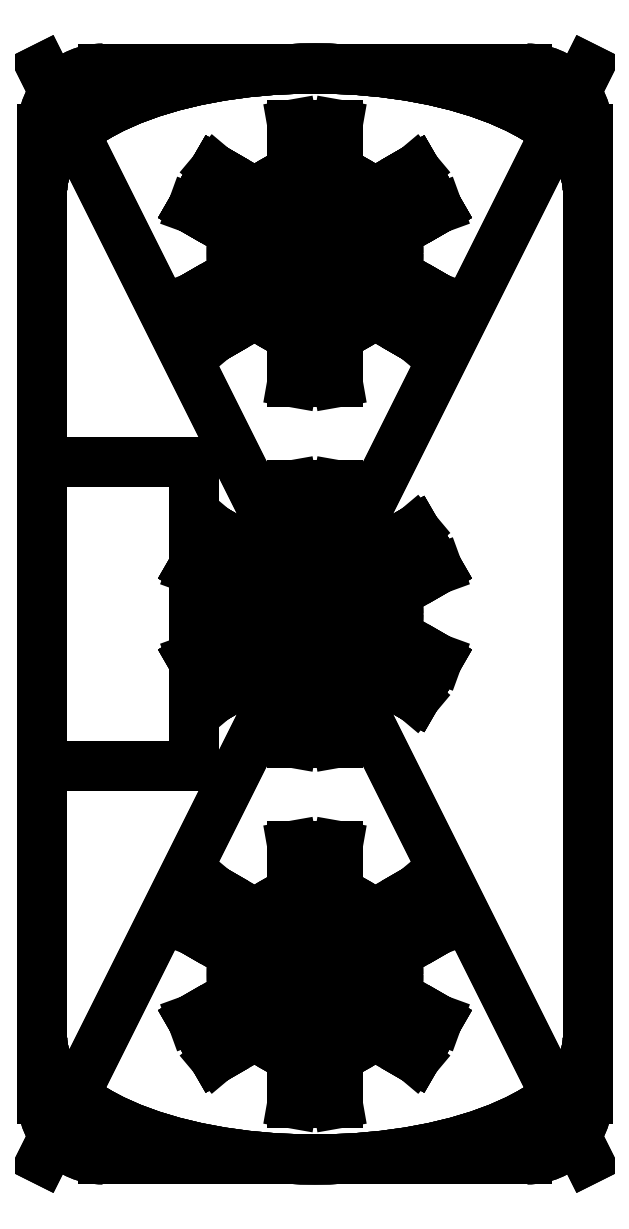
<metadata>
{"format":"dxf","ext":"dxf","renderer":"ezdxf+matplotlib","layout":"modelspace","background":"white","min_lineweight":24,"dpi":150}
</metadata>
<code>
0
SECTION
2
ENTITIES
0
3DSOLID
8
0
347
7A
290
     1
2
{e3511d19-3990-9541-b650-d3ed4f7d28b2}
350
0
0
POINT
8
ステノ_2uThumbs v2_Sketch1
10
0
20
0
30
0
0
POINT
8
ステノ_2uThumbs v2_Sketch2
10
0
20
0
30
0
0
POINT
8
ステノ_2uThumbs v2_Sketch2
10
0
20
0
30
0
0
LINE
8
ステノ_2uThumbs v2_Sketch2
10
9
20
-16
30
0
11
9
21
16
31
0
0
ARC
8
ステノ_2uThumbs v2_Sketch2
10
7
20
-16
30
0
40
2
50
270
51
0
0
LINE
8
ステノ_2uThumbs v2_Sketch2
10
-9
20
16
30
0
11
-9
21
-16
31
0
0
ARC
8
ステノ_2uThumbs v2_Sketch2
10
-7
20
16
30
0
40
2
50
90
51
180
0
LINE
8
ステノ_2uThumbs v2_Sketch2
10
9
20
18
30
0
11
-9
21
-18
31
0
0
ARC
8
ステノ_2uThumbs v2_Sketch2
10
7
20
16
30
0
40
2
50
360
51
90
0
LINE
8
ステノ_2uThumbs v2_Sketch2
10
-7
20
-18
30
0
11
7
21
-18
31
0
0
LINE
8
ステノ_2uThumbs v2_Sketch2
10
-9
20
18
30
0
11
9
21
-18
31
0
0
ARC
8
ステノ_2uThumbs v2_Sketch2
10
-7
20
-16
30
0
40
2
50
180
51
270
0
LINE
8
ステノ_2uThumbs v2_Sketch2
10
7
20
18
30
0
11
-7
21
18
31
0
0
POINT
8
ステノ_2uThumbs v2_Sketch4
10
0
20
0
30
0
0
POINT
8
ステノ_2uThumbs v2_Sketch4
10
0
20
0
30
0
0
ARC
8
ステノ_2uThumbs v2_Sketch4
10
7
20
16
30
0
40
2
50
360
51
90
0
ARC
8
ステノ_2uThumbs v2_Sketch4
10
7
20
-16
30
0
40
2
50
270
51
5.09e-14
0
ELLIPSE
8
ステノ_2uThumbs v2_Sketch4
10
0
20
0
30
0
11
1
21
0
31
0
210
0
220
0
230
1
40
1
41
0
42
6.283
0
LINE
8
ステノ_2uThumbs v2_Sketch4
10
-7
20
-18
30
0
11
7
21
-18
31
0
0
ARC
8
ステノ_2uThumbs v2_Sketch4
10
-7
20
-16
30
0
40
2
50
180
51
270
0
ARC
8
ステノ_2uThumbs v2_Sketch4
10
-7
20
16
30
0
40
2
50
90
51
180
0
LINE
8
ステノ_2uThumbs v2_Sketch4
10
9
20
14
30
0
11
9
21
16
31
0
0
LINE
8
ステノ_2uThumbs v2_Sketch4
10
7
20
18
30
0
11
-7
21
18
31
0
0
ELLIPSE
8
ステノ_2uThumbs v2_Sketch4
10
0
20
14
30
0
11
-9
21
0
31
0
210
0
220
0
230
1
40
0.4444
41
3.142
42
6.283
0
LINE
8
ステノ_2uThumbs v2_Sketch4
10
9
20
-16
30
0
11
9
21
-14
31
0
0
LINE
8
ステノ_2uThumbs v2_Sketch4
10
-9
20
16
30
0
11
-9
21
14
31
0
0
LINE
8
ステノ_2uThumbs v2_Sketch4
10
9
20
18
30
0
11
-9
21
-18
31
0
0
LINE
8
ステノ_2uThumbs v2_Sketch4
10
-9
20
18
30
0
11
9
21
-18
31
0
0
LINE
8
ステノ_2uThumbs v2_Sketch4
10
-9
20
-14
30
0
11
-9
21
-16
31
0
0
POINT
8
ステノ_2uThumbs v2_Sketch3
10
0
20
0
30
2
0
LINE
8
ステノ_2uThumbs v2_Sketch3
10
-0.75
20
2.646
30
2
11
-0.75
21
4.25
31
2
0
LINE
8
ステノ_2uThumbs v2_Sketch3
10
0.75
20
-2.646
30
2
11
0.75
21
-4.25
31
2
0
LINE
8
ステノ_2uThumbs v2_Sketch3
10
3.306
20
-2.775
30
2
11
1.916
21
-1.972
31
2
0
LINE
8
ステノ_2uThumbs v2_Sketch3
10
-0.75
20
4.25
30
2
11
0.75
21
4.25
31
2
0
ARC
8
ステノ_2uThumbs v2_Sketch3
10
1.7e-15
20
11.9
30
2
40
2.75
50
105.8
51
134.2
0
LINE
8
ステノ_2uThumbs v2_Sketch3
10
2.666
20
-0.6734
30
2
11
4.056
21
-1.475
31
2
0
LINE
8
ステノ_2uThumbs v2_Sketch3
10
-3.306
20
14.67
30
2
11
-1.916
21
13.87
31
2
0
ARC
8
ステノ_2uThumbs v2_Sketch3
10
-1.7e-15
20
2.8e-15
30
2
40
2.75
50
165.8
51
194.2
0
LINE
8
ステノ_2uThumbs v2_Sketch3
10
-0.75
20
14.55
30
2
11
-0.75
21
16.15
31
2
0
LINE
8
ステノ_2uThumbs v2_Sketch3
10
-0.75
20
16.15
30
2
11
0.75
21
16.15
31
2
0
LINE
8
ステノ_2uThumbs v2_Sketch3
10
0.75
20
16.15
30
2
11
0.75
21
14.55
31
2
0
ARC
8
ステノ_2uThumbs v2_Sketch3
10
1.7e-15
20
11.9
30
2
40
2.75
50
45.83
51
74.17
0
LINE
8
ステノ_2uThumbs v2_Sketch3
10
1.916
20
13.87
30
2
11
3.306
21
14.67
31
2
0
LINE
8
ステノ_2uThumbs v2_Sketch3
10
1.916
20
1.972
30
2
11
3.306
21
2.775
31
2
0
LINE
8
ステノ_2uThumbs v2_Sketch3
10
-4.056
20
-1.475
30
2
11
-2.666
21
-0.6734
31
2
0
ARC
8
ステノ_2uThumbs v2_Sketch3
10
-1.7e-15
20
2.8e-15
30
2
40
2.75
50
45.83
51
74.17
0
ARC
8
ステノ_2uThumbs v2_Sketch3
10
-1.7e-15
20
2.8e-15
30
2
40
2.75
50
285.8
51
314.2
0
LINE
8
ステノ_2uThumbs v2_Sketch3
10
0.75
20
-4.25
30
2
11
-0.75
21
-4.25
31
2
0
ARC
8
ステノ_2uThumbs v2_Sketch3
10
-1.7e-15
20
2.8e-15
30
2
40
2.75
50
105.8
51
134.2
0
LINE
8
ステノ_2uThumbs v2_Sketch3
10
4.056
20
1.475
30
2
11
2.666
21
0.6734
31
2
0
ARC
8
ステノ_2uThumbs v2_Sketch3
10
-1.7e-15
20
2.8e-15
30
2
40
2.75
50
345.8
51
14.17
0
LINE
8
ステノ_2uThumbs v2_Sketch3
10
4.056
20
-1.475
30
2
11
3.306
21
-2.775
31
2
0
ARC
8
ステノ_2uThumbs v2_Sketch3
10
-1.7e-15
20
2.8e-15
30
2
40
2.75
50
225.8
51
254.2
0
LINE
8
ステノ_2uThumbs v2_Sketch3
10
-1.916
20
-1.972
30
2
11
-3.306
21
-2.775
31
2
0
LINE
8
ステノ_2uThumbs v2_Sketch3
10
-3.306
20
-2.775
30
2
11
-4.056
21
-1.475
31
2
0
LINE
8
ステノ_2uThumbs v2_Sketch3
10
-4.056
20
1.475
30
2
11
-3.306
21
2.775
31
2
0
LINE
8
ステノ_2uThumbs v2_Sketch3
10
-3.306
20
2.775
30
2
11
-1.916
21
1.972
31
2
0
LINE
8
ステノ_2uThumbs v2_Sketch3
10
0.75
20
4.25
30
2
11
0.75
21
2.646
31
2
0
LINE
8
ステノ_2uThumbs v2_Sketch3
10
-2.666
20
0.6734
30
2
11
-4.056
21
1.475
31
2
0
LINE
8
ステノ_2uThumbs v2_Sketch3
10
-0.75
20
-4.25
30
2
11
-0.75
21
-2.646
31
2
0
LINE
8
ステノ_2uThumbs v2_Sketch3
10
3.306
20
2.775
30
2
11
4.056
21
1.475
31
2
0
LINE
8
ステノ_2uThumbs v2_Sketch3
10
-1.916
20
-13.87
30
2
11
-3.306
21
-14.67
31
2
0
LINE
8
ステノ_2uThumbs v2_Sketch3
10
-0.75
20
-7.65
30
2
11
0.75
21
-7.65
31
2
0
LINE
8
ステノ_2uThumbs v2_Sketch3
10
2.666
20
-12.57
30
2
11
4.056
21
-13.38
31
2
0
ARC
8
ステノ_2uThumbs v2_Sketch3
10
2.11e-14
20
-11.9
30
2
40
2.75
50
285.8
51
314.2
0
LINE
8
ステノ_2uThumbs v2_Sketch3
10
0.75
20
-14.55
30
2
11
0.75
21
-16.15
31
2
0
LINE
8
ステノ_2uThumbs v2_Sketch3
10
1.916
20
-9.928
30
2
11
3.306
21
-9.125
31
2
0
LINE
8
ステノ_2uThumbs v2_Sketch3
10
3.306
20
14.67
30
2
11
4.056
21
13.38
31
2
0
LINE
8
ステノ_2uThumbs v2_Sketch3
10
0.75
20
-16.15
30
2
11
-0.75
21
-16.15
31
2
0
ARC
8
ステノ_2uThumbs v2_Sketch3
10
2.11e-14
20
-11.9
30
2
40
2.75
50
225.8
51
254.2
0
LINE
8
ステノ_2uThumbs v2_Sketch3
10
-0.75
20
-9.254
30
2
11
-0.75
21
-7.65
31
2
0
LINE
8
ステノ_2uThumbs v2_Sketch3
10
9
20
-14
30
2
11
9
21
14
31
2
0
LINE
8
ステノ_2uThumbs v2_Sketch3
10
-3.306
20
-14.67
30
2
11
-4.056
21
-13.38
31
2
0
LINE
8
ステノ_2uThumbs v2_Sketch3
10
-2.666
20
12.57
30
2
11
-4.056
21
13.38
31
2
0
LINE
8
ステノ_2uThumbs v2_Sketch3
10
4.056
20
10.42
30
2
11
3.306
21
9.125
31
2
0
ARC
8
ステノ_2uThumbs v2_Sketch3
10
1.7e-15
20
11.9
30
2
40
2.75
50
285.8
51
314.2
0
ARC
8
ステノ_2uThumbs v2_Sketch3
10
2.11e-14
20
-11.9
30
2
40
2.75
50
105.8
51
134.2
0
LINE
8
ステノ_2uThumbs v2_Sketch3
10
-0.75
20
-16.15
30
2
11
-0.75
21
-14.55
31
2
0
LINE
8
ステノ_2uThumbs v2_Sketch3
10
3.306
20
-9.125
30
2
11
4.056
21
-10.42
31
2
0
LINE
8
ステノ_2uThumbs v2_Sketch3
10
3.306
20
-14.67
30
2
11
1.916
21
-13.87
31
2
0
LINE
8
ステノ_2uThumbs v2_Sketch3
10
3.306
20
9.125
30
2
11
1.916
21
9.928
31
2
0
ARC
8
ステノ_2uThumbs v2_Sketch3
10
2.11e-14
20
-11.9
30
2
40
2.75
50
165.8
51
194.2
0
LINE
8
ステノ_2uThumbs v2_Sketch3
10
-4.056
20
13.38
30
2
11
-3.306
21
14.67
31
2
0
ARC
8
ステノ_2uThumbs v2_Sketch3
10
1.7e-15
20
11.9
30
2
40
2.75
50
165.8
51
194.2
0
ARC
8
ステノ_2uThumbs v2_Sketch3
10
1.7e-15
20
11.9
30
2
40
2.75
50
225.8
51
254.2
0
ARC
8
ステノ_2uThumbs v2_Sketch3
10
2.11e-14
20
-11.9
30
2
40
2.75
50
345.8
51
14.17
0
LINE
8
ステノ_2uThumbs v2_Sketch3
10
0.75
20
-7.65
30
2
11
0.75
21
-9.254
31
2
0
LINE
8
ステノ_2uThumbs v2_Sketch3
10
-9
20
14
30
2
11
-9
21
-14
31
2
0
LINE
8
ステノ_2uThumbs v2_Sketch3
10
4.056
20
13.38
30
2
11
2.666
21
12.57
31
2
0
LINE
8
ステノ_2uThumbs v2_Sketch3
10
0.75
20
7.65
30
2
11
-0.75
21
7.65
31
2
0
ARC
8
ステノ_2uThumbs v2_Sketch3
10
2.11e-14
20
-11.9
30
2
40
2.75
50
45.83
51
74.17
0
ELLIPSE
8
ステノ_2uThumbs v2_Sketch3
10
0
20
-14
30
2
11
9
21
0
31
0
210
0
220
0
230
1
40
0.4444
41
3.142
42
6.283
0
LINE
8
ステノ_2uThumbs v2_Sketch3
10
-4.056
20
10.42
30
2
11
-2.666
21
11.23
31
2
0
LINE
8
ステノ_2uThumbs v2_Sketch3
10
4.056
20
-10.42
30
2
11
2.666
21
-11.23
31
2
0
LINE
8
ステノ_2uThumbs v2_Sketch3
10
-1.916
20
9.928
30
2
11
-3.306
21
9.125
31
2
0
LINE
8
ステノ_2uThumbs v2_Sketch3
10
0.75
20
9.254
30
2
11
0.75
21
7.65
31
2
0
LINE
8
ステノ_2uThumbs v2_Sketch3
10
-3.306
20
9.125
30
2
11
-4.056
21
10.42
31
2
0
LINE
8
ステノ_2uThumbs v2_Sketch3
10
2.666
20
11.23
30
2
11
4.056
21
10.42
31
2
0
LINE
8
ステノ_2uThumbs v2_Sketch3
10
-4.056
20
-13.38
30
2
11
-2.666
21
-12.57
31
2
0
LINE
8
ステノ_2uThumbs v2_Sketch3
10
4.056
20
-13.38
30
2
11
3.306
21
-14.67
31
2
0
ELLIPSE
8
ステノ_2uThumbs v2_Sketch3
10
0
20
14
30
2
11
9
21
0
31
0
210
0
220
0
230
1
40
0.4444
41
0
42
3.142
0
ARC
8
ステノ_2uThumbs v2_Sketch3
10
1.7e-15
20
11.9
30
2
40
2.75
50
345.8
51
14.17
0
LINE
8
ステノ_2uThumbs v2_Sketch3
10
-2.666
20
-11.23
30
2
11
-4.056
21
-10.42
31
2
0
LINE
8
ステノ_2uThumbs v2_Sketch3
10
-4.056
20
-10.42
30
2
11
-3.306
21
-9.125
31
2
0
LINE
8
ステノ_2uThumbs v2_Sketch3
10
-0.75
20
7.65
30
2
11
-0.75
21
9.254
31
2
0
LINE
8
ステノ_2uThumbs v2_Sketch3
10
-3.306
20
-9.125
30
2
11
-1.916
21
-9.928
31
2
0
POINT
8
ステノ_2uThumbs v2_Sketch5
10
0
20
0
30
0
0
ELLIPSE
8
ステノ_2uThumbs v2_Sketch5
10
0
20
14
30
0
11
9
21
0
31
0
210
0
220
0
230
-1
40
0.4444
41
3.142
42
6.283
0
LINE
8
ステノ_2uThumbs v2_Sketch5
10
9
20
14
30
0
11
9
21
-14
31
0
0
LINE
8
ステノ_2uThumbs v2_Sketch5
10
-9
20
-14
30
0
11
-9
21
14
31
0
0
LINE
8
ステノ_2uThumbs v2_Sketch5
10
-9
20
-5
30
0
11
-9
21
5
31
0
0
LINE
8
ステノ_2uThumbs v2_Sketch5
10
-9
20
5
30
0
11
-6.5
21
5
31
0
0
LINE
8
ステノ_2uThumbs v2_Sketch5
10
-6.5
20
5
30
0
11
-4
21
5
31
0
0
LINE
8
ステノ_2uThumbs v2_Sketch5
10
-4
20
-5
30
0
11
-6.5
21
-5
31
0
0
LINE
8
ステノ_2uThumbs v2_Sketch5
10
-4
20
5
30
0
11
-4
21
-5
31
0
0
ELLIPSE
8
ステノ_2uThumbs v2_Sketch5
10
0
20
-14
30
0
11
9
21
0
31
0
210
0
220
0
230
-1
40
0.4444
41
4e-16
42
3.142
0
LINE
8
ステノ_2uThumbs v2_Sketch5
10
-6.5
20
-5
30
0
11
-9
21
-5
31
0
0
INSERT
8
0
2
メジロ_2uキーv4
10
0
20
0
30
0
41
10
42
10
43
10
0
ENDSEC
0
EOF

</code>
